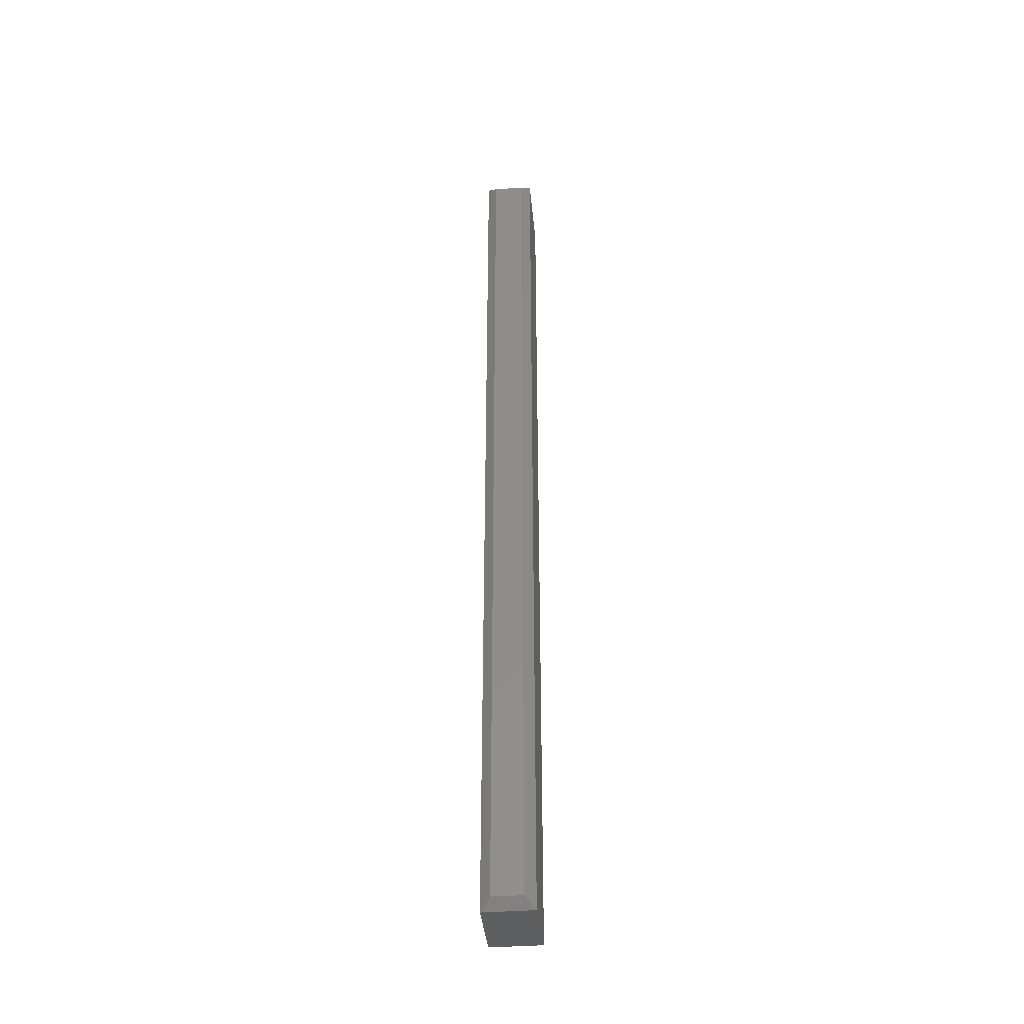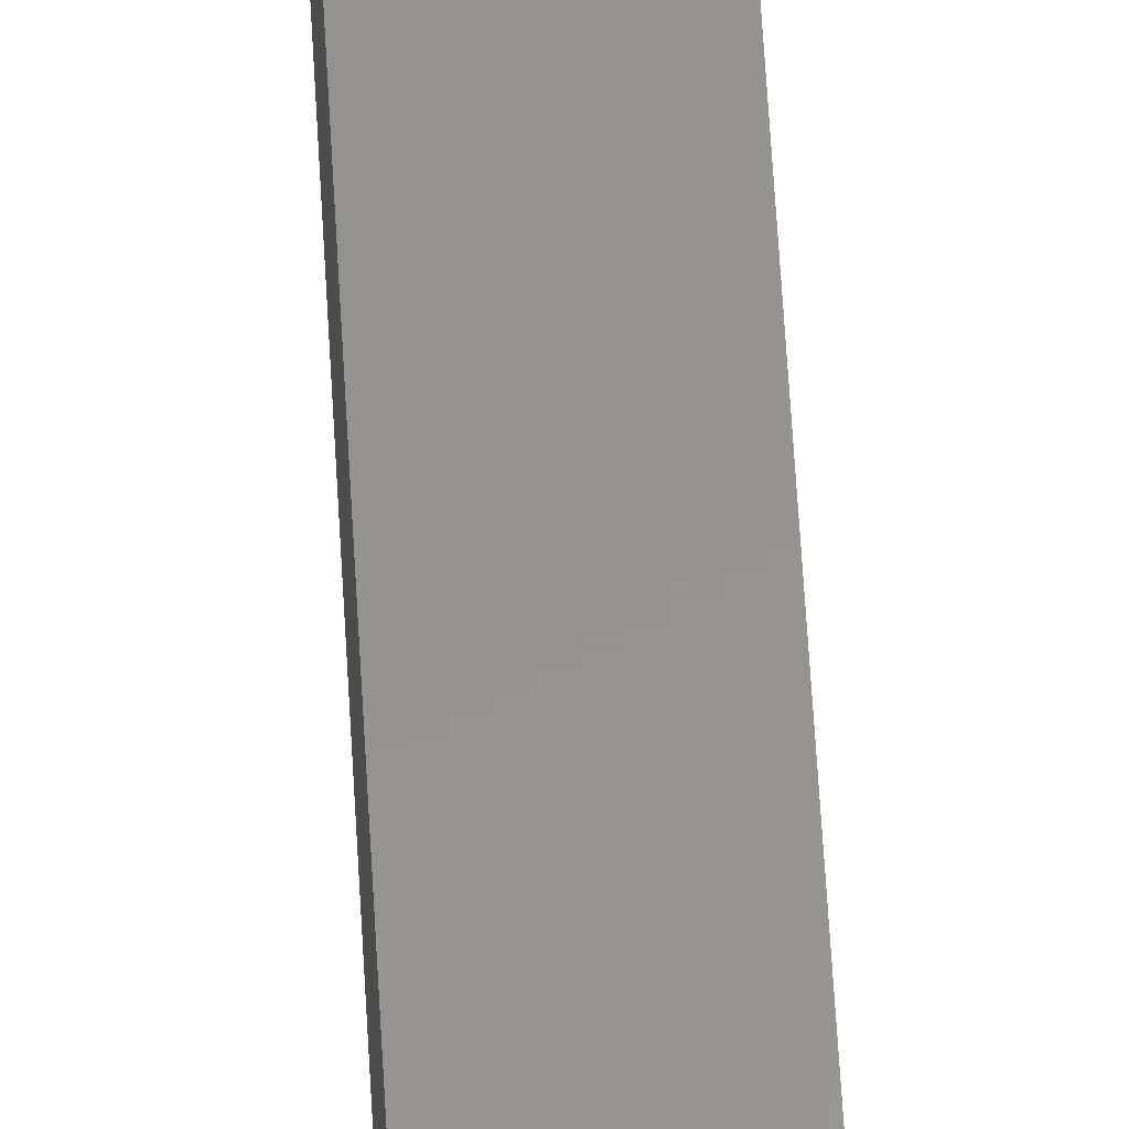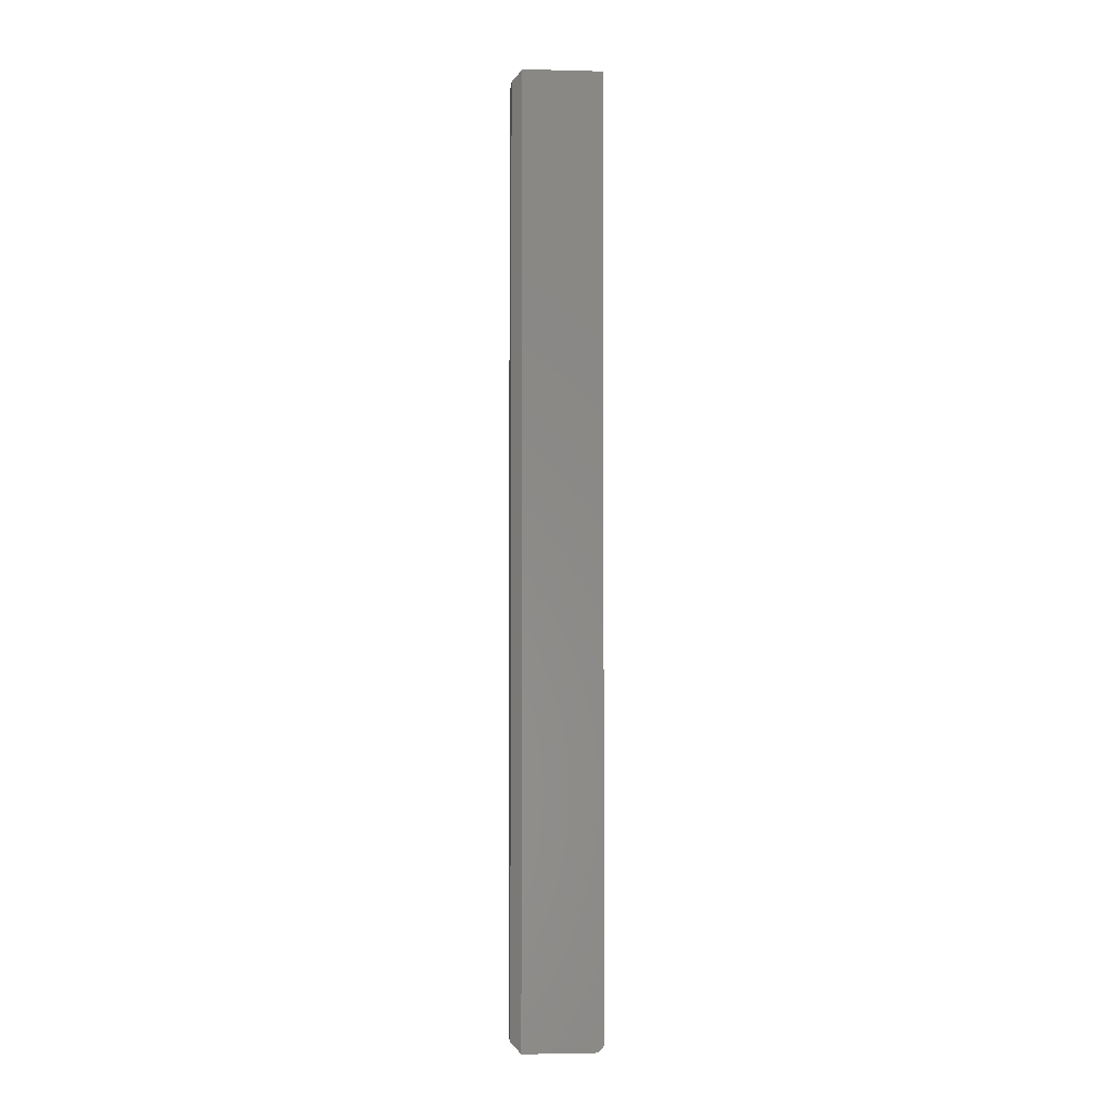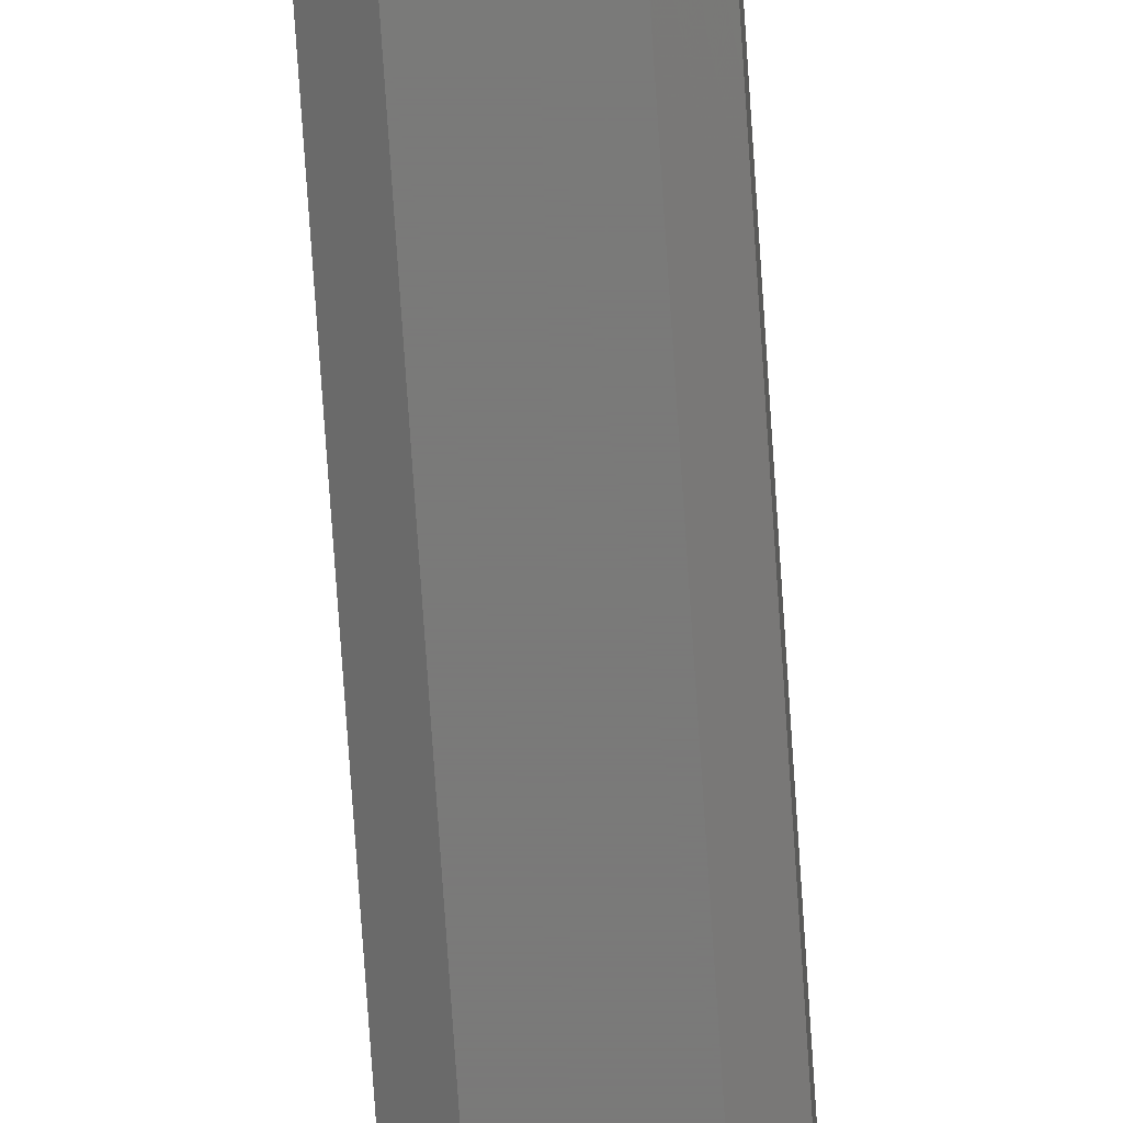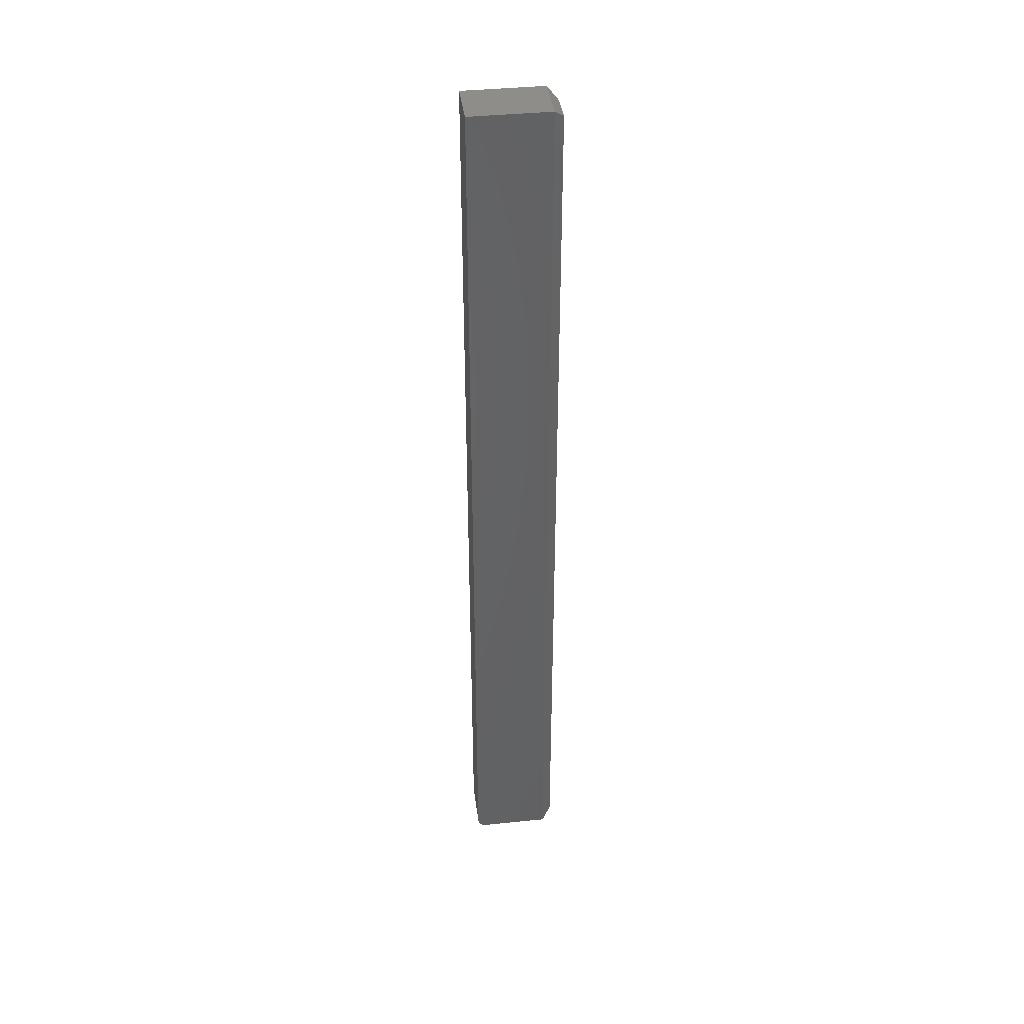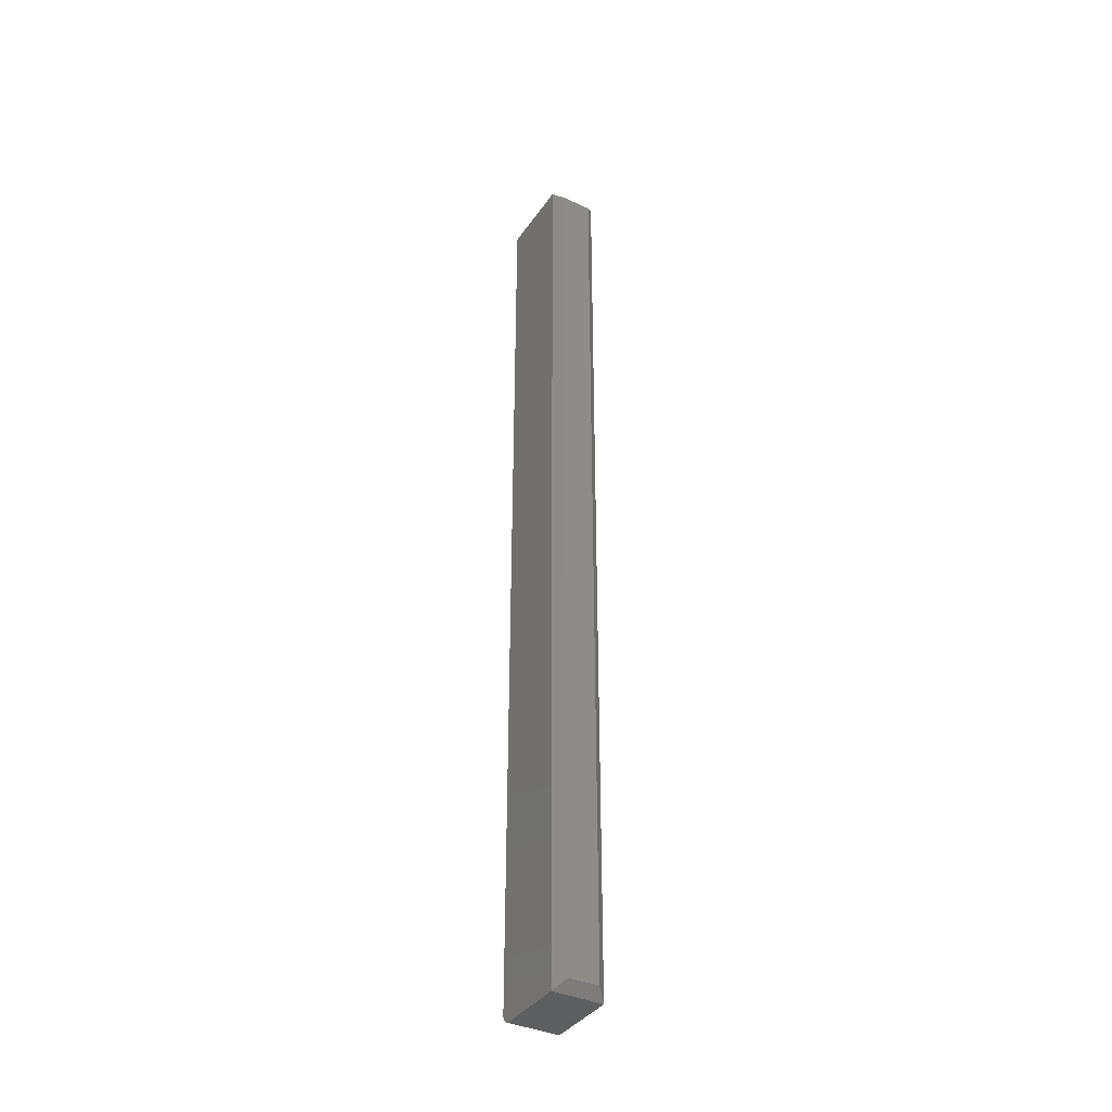
<metadata>
{"format":"stl","ext":"stl","renderer":"f3d","projection":"perspective","resolution":1024,"background":"white","views":[{"elev":-38.7,"azim":-174.6,"up":"+Y"},{"elev":56.9,"azim":176.9,"up":"+Z"},{"elev":-3.6,"azim":-94.8,"up":"+Y"},{"elev":-72.7,"azim":3.8,"up":"+Z"},{"elev":40.0,"azim":82.7,"up":"+Y"},{"elev":-37.6,"azim":149.4,"up":"+Y"}]}
</metadata>
<code>
# stl→obj: 28 verts, 52 faces
v -0.03906 -0.7465 0.069
v -0.03906 -0.7487 0.06684
v -0.03906 -0.7477 0.06802
v -0.03906 -0.7422 0.07031
v -0.03906 0 0.07031
v -0.03906 2.776e-17 0.007812
v -0.03906 -0.75 0.007812
v -0.03906 -0.7452 0.06972
v -0.03906 -0.7437 0.07016
v -0.03906 -0.75 0.0625
v -0.03906 -0.7498 0.06402
v -0.03906 -0.7494 0.06549
v 0.0004112 -0.7422 0.07031
v 0.0004112 -0.7437 0.07016
v 0.0004112 -0.7465 0.069
v 0.0004112 -0.7452 0.06972
v 0.0004112 0 0.007812
v 0.0004112 0 0.07031
v 0.0004112 -0.7477 0.06802
v 0.0004112 -0.7487 0.06684
v 0.0004112 -0.7494 0.06549
v 0.0004112 -0.7498 0.06402
v 0.0004112 -0.75 0.0625
v 0.0004112 -0.75 0.007812
v -0.03125 -0.7422 0
v -0.03125 -0.007812 0
v -0.007401 -0.7422 0
v -0.007401 -0.007812 0
f 1 2 3
f 4 5 6
f 7 2 1
f 7 1 8
f 7 8 9
f 7 9 4
f 7 4 6
f 2 7 10
f 2 10 11
f 2 11 12
f 13 14 15
f 15 14 16
f 17 18 13
f 17 13 15
f 17 15 19
f 17 19 20
f 17 20 21
f 17 21 22
f 17 22 23
f 17 23 24
f 7 24 10
f 10 24 23
f 4 13 5
f 5 13 18
f 10 23 11
f 11 23 22
f 11 22 12
f 12 22 21
f 12 21 2
f 2 21 20
f 2 20 3
f 3 20 19
f 3 19 1
f 1 19 15
f 1 15 8
f 8 15 16
f 8 16 9
f 9 16 14
f 9 14 4
f 4 14 13
f 25 26 27
f 27 26 28
f 17 6 18
f 18 6 5
f 17 28 6
f 6 28 26
f 24 27 17
f 17 27 28
f 7 25 24
f 24 25 27
f 6 26 7
f 7 26 25

</code>
